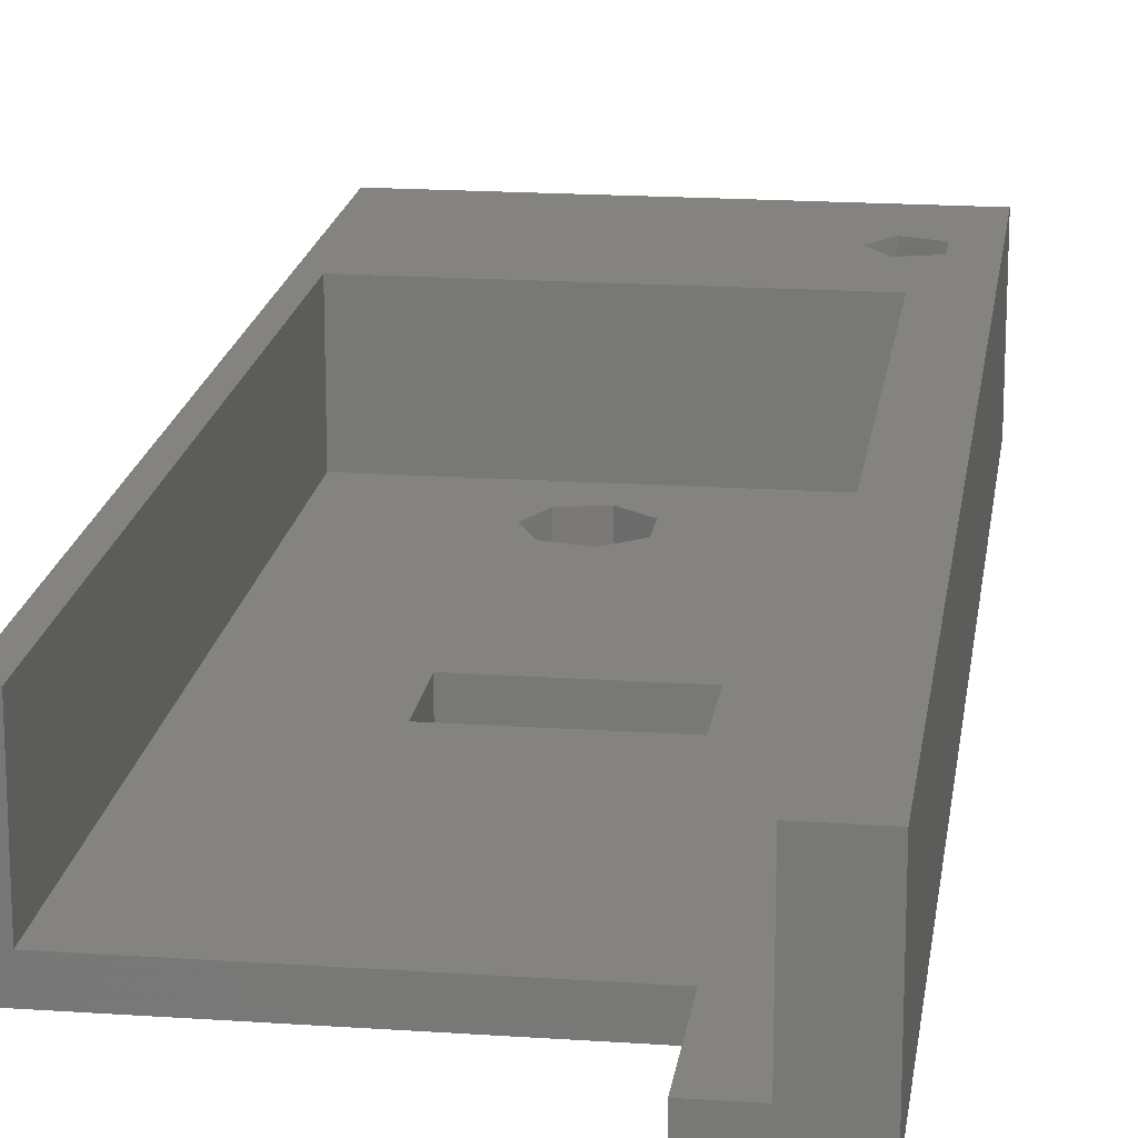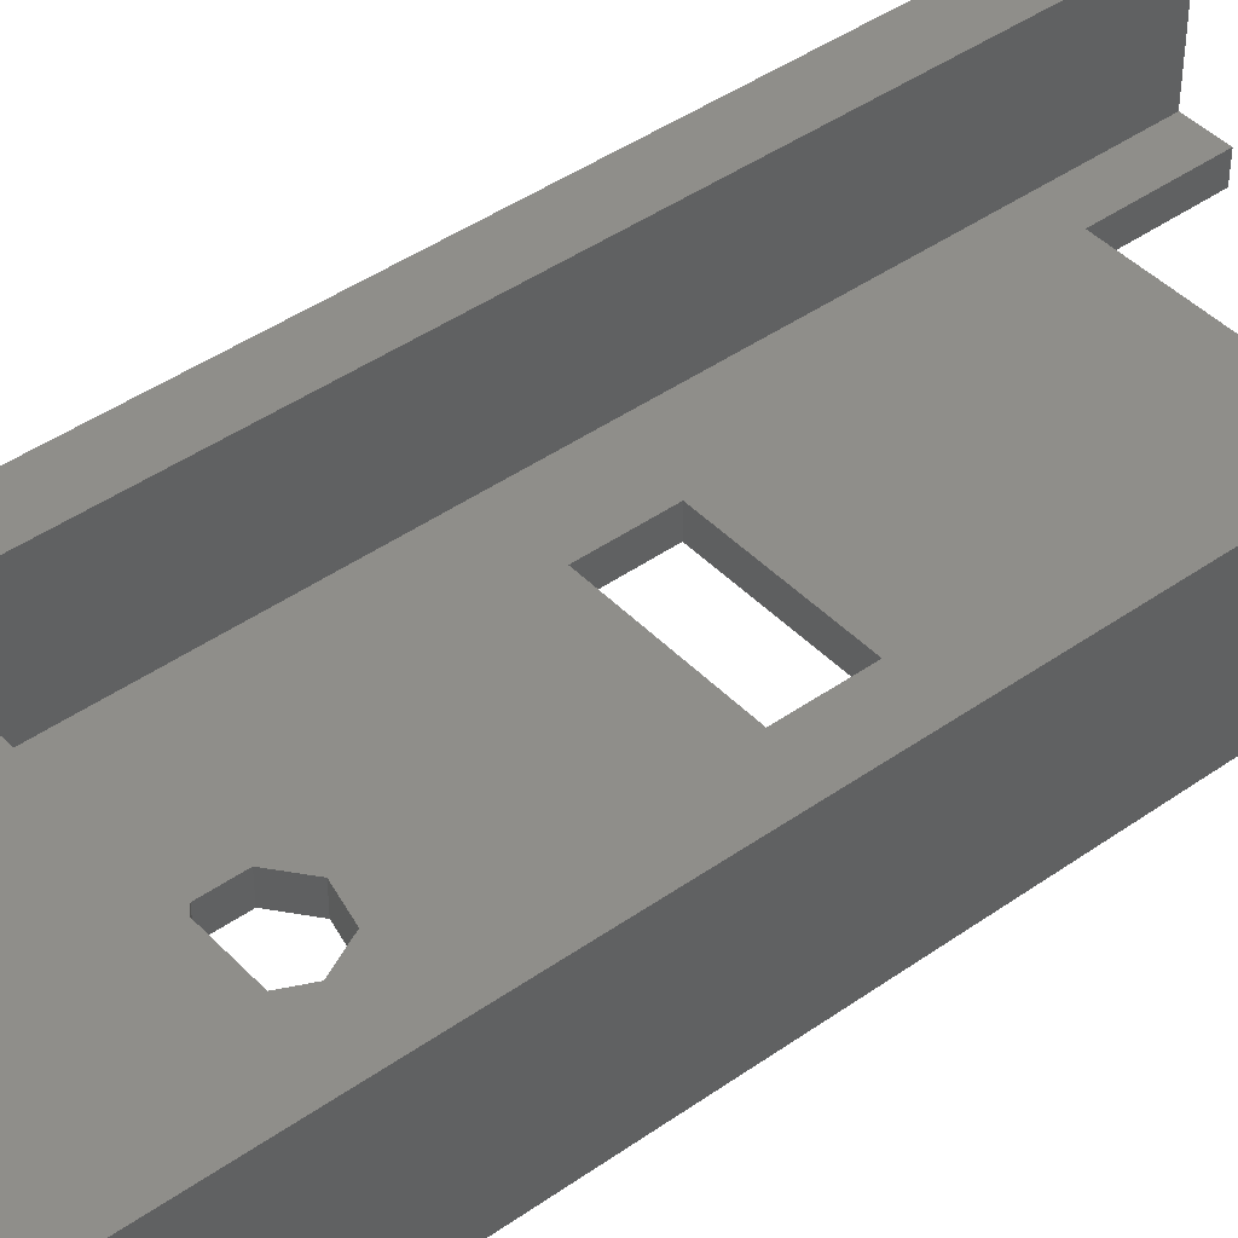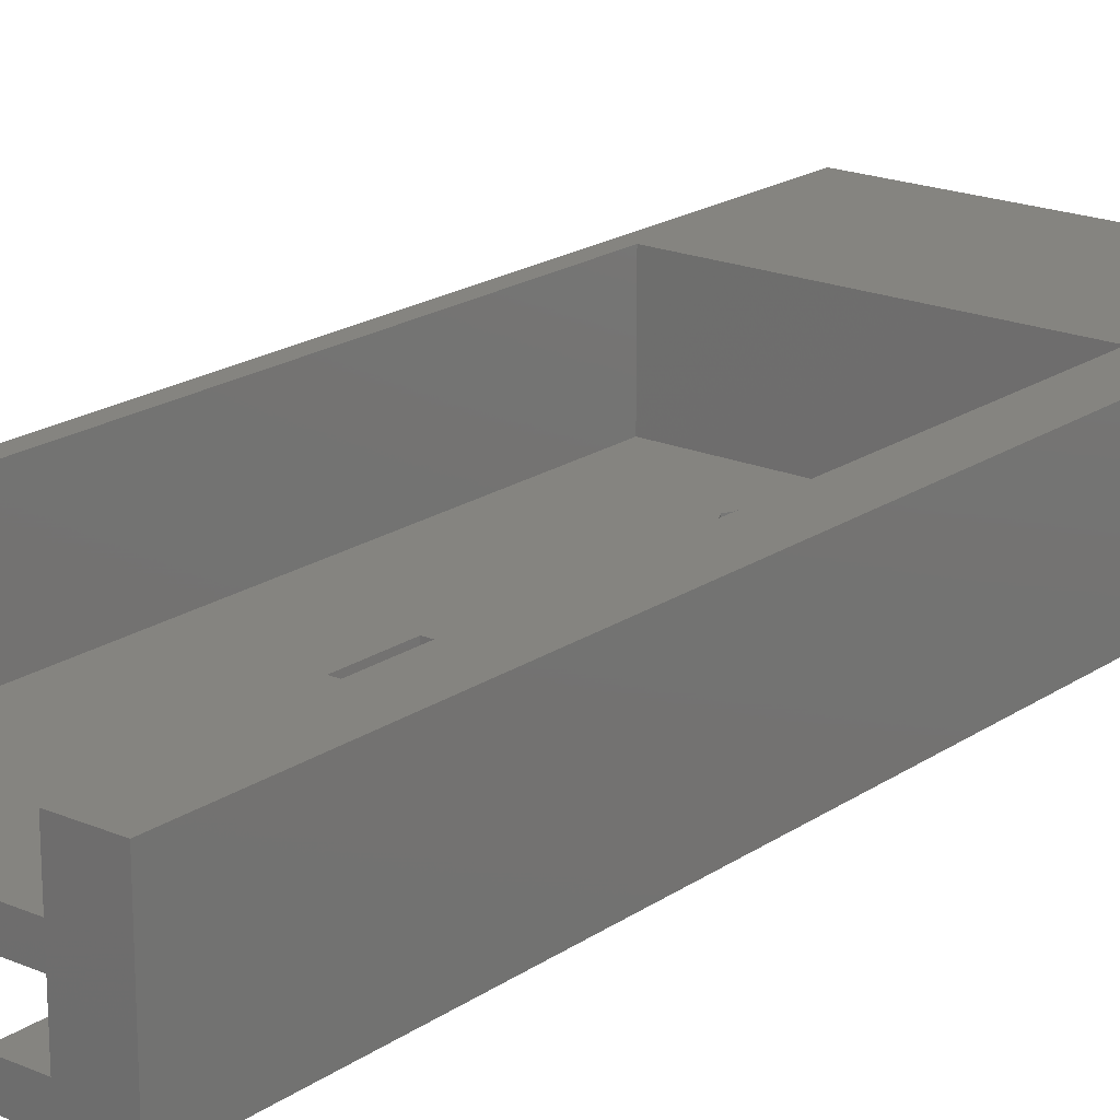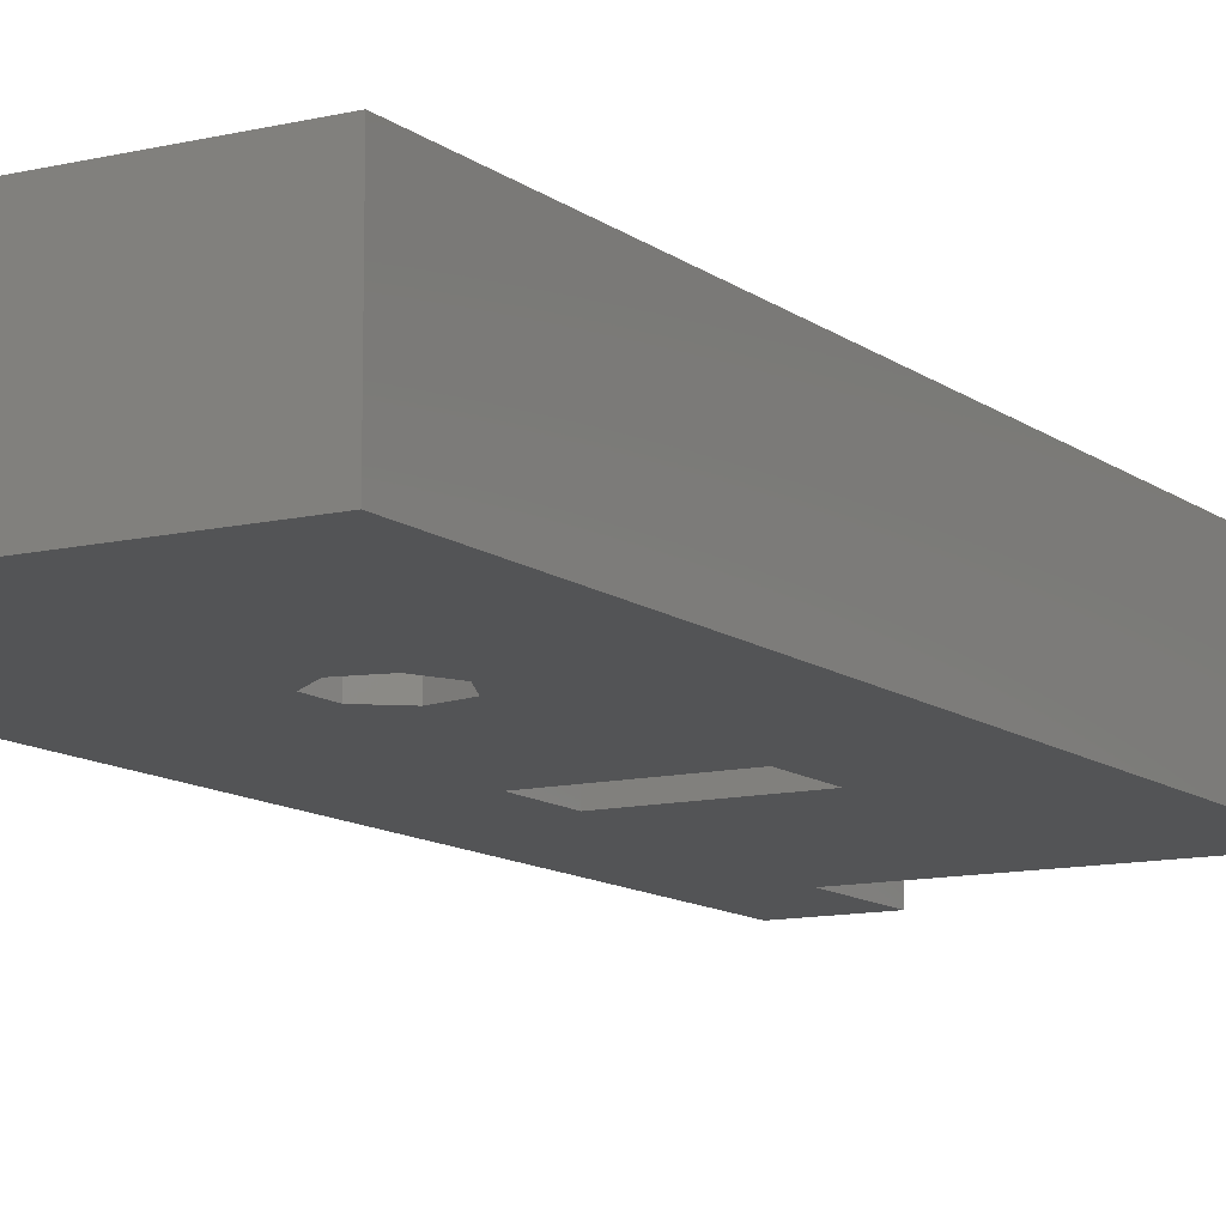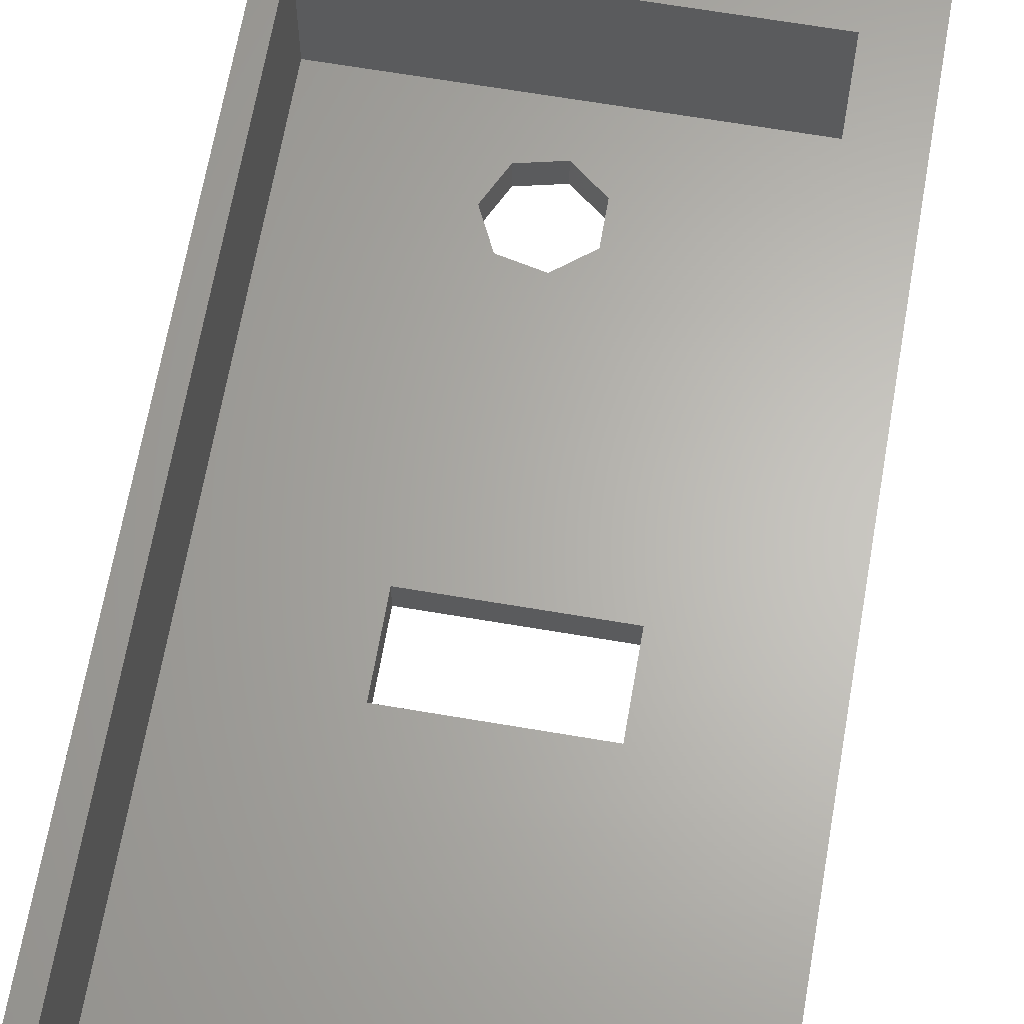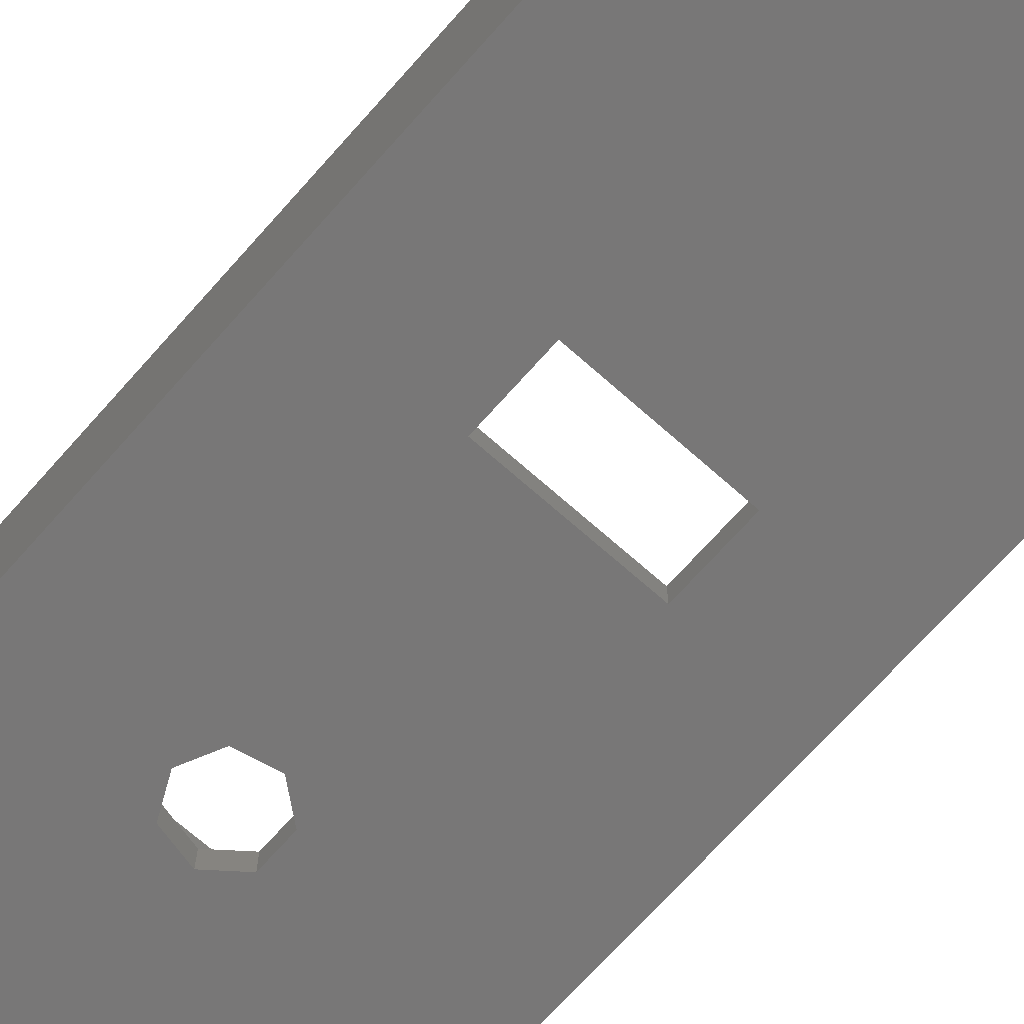
<metadata>
{"format":"stl","ext":"stl","renderer":"f3d","projection":"perspective","resolution":1024,"background":"white","views":[{"elev":18.0,"azim":-172.3,"up":"+Z"},{"elev":43.4,"azim":50.2,"up":"+Z"},{"elev":19.5,"azim":-141.4,"up":"+Z"},{"elev":-11.3,"azim":30.2,"up":"+Z"},{"elev":64.5,"azim":-170.2,"up":"+Z"},{"elev":-70.1,"azim":138.4,"up":"+Z"}]}
</metadata>
<code>
# stl→obj: 53 verts, 114 faces
v -12 -27 0
v -12 30 8
v -12 30 0
v -12 -27 8
v -9.25 -15 8
v -9.25 30 8
v -10.21 -20.12 8
v -7.5 -21 8
v 9 -15 8
v -8.536 -19.57 8
v 10 24 8
v 9 24 8
v 10 -27 8
v -8.536 -22.43 8
v -10.21 -21.88 8
v 9 -15 1.5
v 9 24 1.5
v -7 30 1.5
v -7 30 0
v -9.25 30 1.5
v 2.5 3.5 0
v 10 24 0
v 10 -27 0
v 2.5 7.5 0
v 2.2 -10.5 0
v 1.372 -12.22 0
v -0.4895 -12.64 0
v -7.5 -21 0
v -8.536 -19.57 0
v -1.982 -9.545 0
v -1.982 -11.45 0
v -5.5 7.5 0
v -5.5 3.5 0
v -10.21 -20.12 0
v -8.536 -22.43 0
v -10.21 -21.88 0
v 9 24 0
v -7 24 0
v 1.372 -8.78 0
v -0.4895 -8.355 0
v -5.5 3.5 1.5
v -5.5 7.5 1.5
v 2.5 7.5 1.5
v 2.5 3.5 1.5
v -7 24 1.5
v 1.372 -8.78 1.5
v 2.2 -10.5 1.5
v -1.982 -11.45 1.5
v -1.982 -9.545 1.5
v -0.4895 -8.355 1.5
v 1.372 -12.22 1.5
v -0.4895 -12.64 1.5
v -9.25 -15 1.5
f 1 2 3
f 2 1 4
f 2 5 6
f 4 7 2
f 5 2 7
f 5 8 9
f 8 5 10
f 10 5 7
f 9 11 12
f 11 9 13
f 8 13 9
f 14 13 8
f 14 4 13
f 15 4 14
f 7 4 15
f 16 12 17
f 12 16 9
f 18 19 20
f 20 2 6
f 20 3 2
f 3 20 19
f 21 22 23
f 24 22 21
f 23 25 21
f 23 26 25
f 23 27 26
f 28 27 23
f 29 30 31
f 3 32 33
f 30 34 33
f 30 29 34
f 27 29 31
f 29 27 28
f 23 35 28
f 36 1 34
f 35 1 36
f 1 35 23
f 22 24 37
f 38 24 32
f 24 38 37
f 39 21 25
f 40 21 39
f 33 40 30
f 40 33 21
f 3 33 34
f 32 3 38
f 3 34 1
f 38 3 19
f 1 13 4
f 13 1 23
f 41 32 42
f 32 41 33
f 21 43 24
f 43 21 44
f 32 43 42
f 43 32 24
f 21 41 44
f 41 21 33
f 45 19 18
f 19 45 38
f 37 45 17
f 45 37 38
f 25 46 39
f 46 25 47
f 48 30 49
f 30 48 31
f 30 50 49
f 50 30 40
f 40 46 50
f 46 40 39
f 26 47 25
f 47 26 51
f 26 52 51
f 52 26 27
f 27 48 52
f 48 27 31
f 28 10 29
f 10 28 8
f 15 34 7
f 34 15 36
f 34 10 7
f 10 34 29
f 35 15 14
f 15 35 36
f 35 8 28
f 8 35 14
f 5 20 6
f 20 5 53
f 18 20 45
f 16 46 47
f 44 50 46
f 41 50 44
f 53 49 41
f 50 41 49
f 44 17 43
f 45 43 17
f 20 42 45
f 43 45 42
f 17 44 16
f 46 16 44
f 51 16 47
f 52 16 51
f 53 42 20
f 52 53 16
f 48 53 52
f 49 53 48
f 42 53 41
f 16 5 9
f 5 16 53
f 13 22 11
f 22 13 23
f 11 17 12
f 22 17 11
f 17 22 37

</code>
